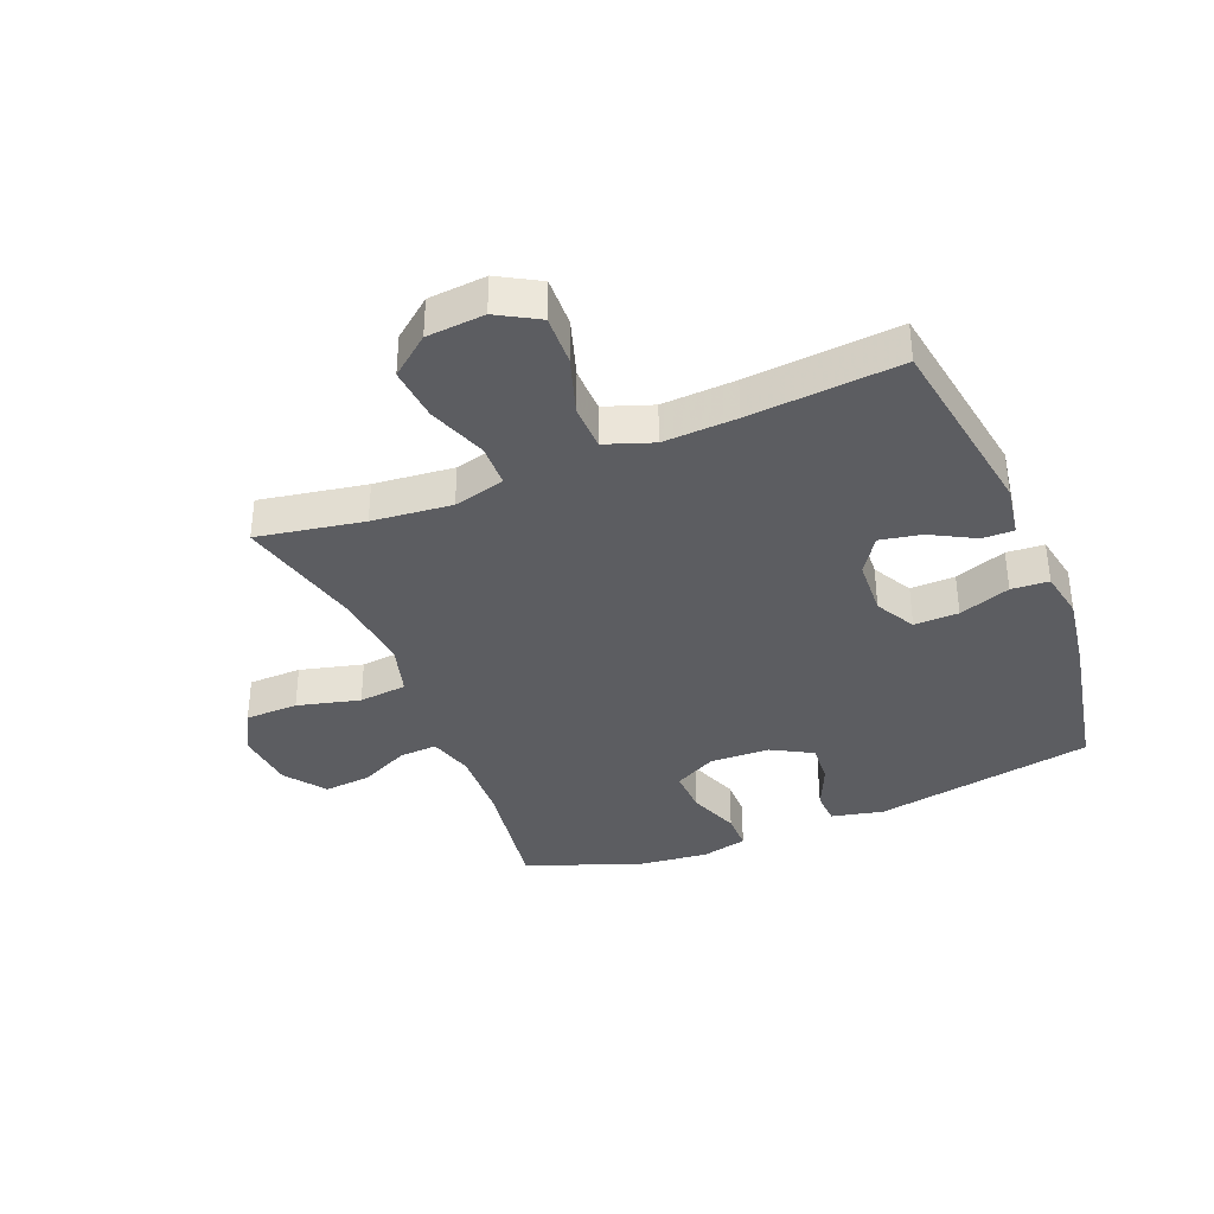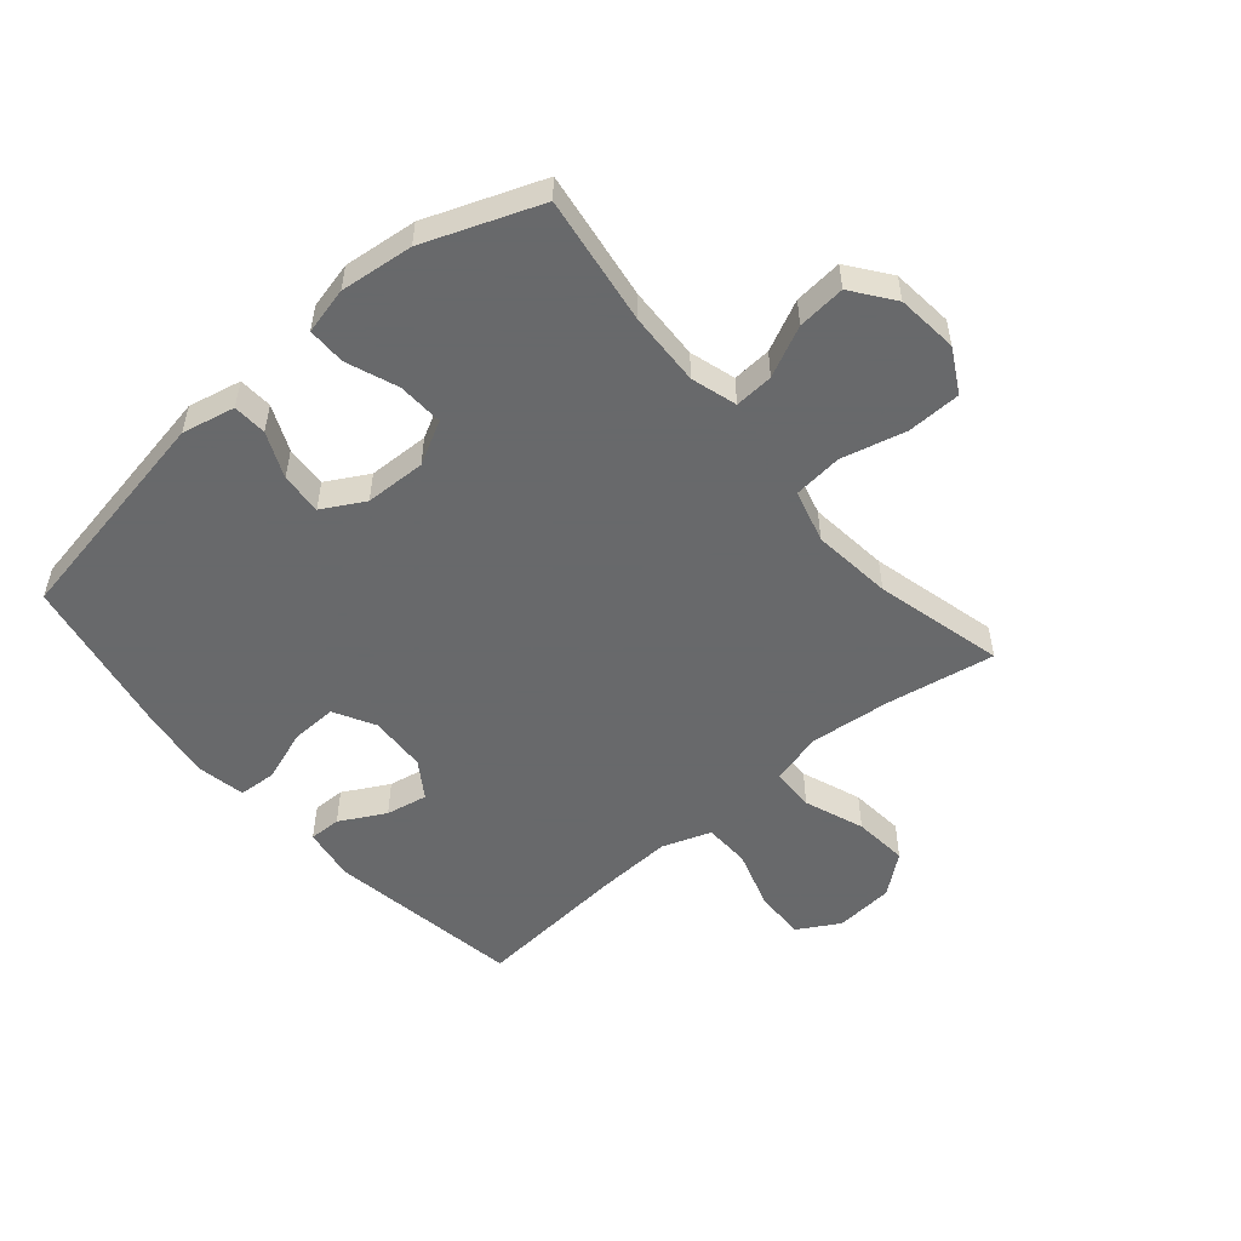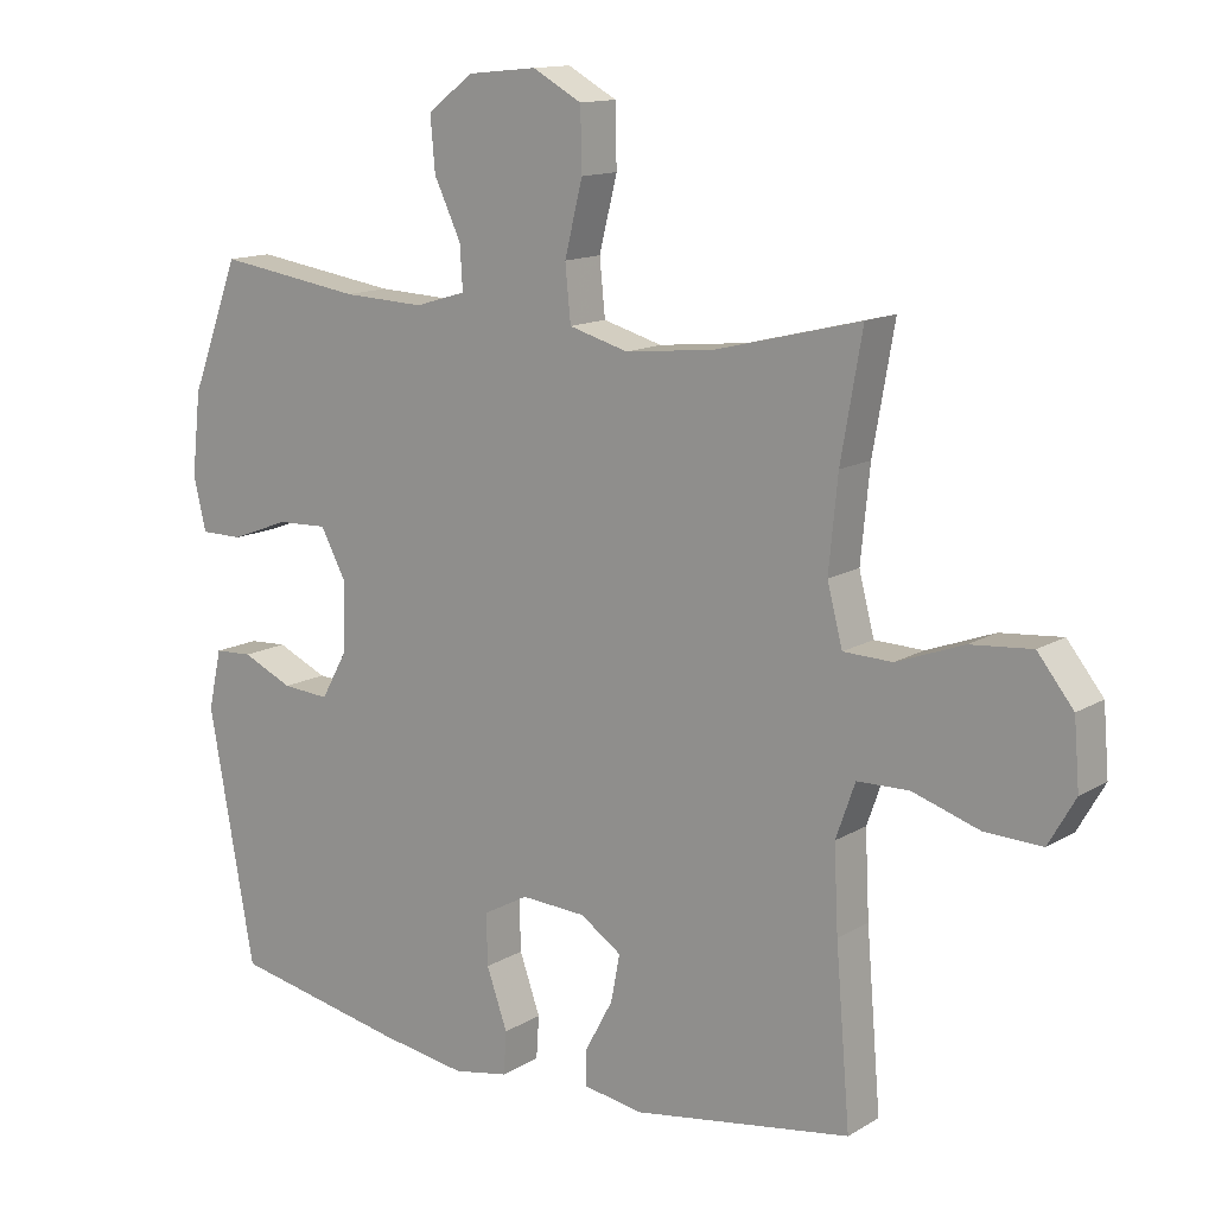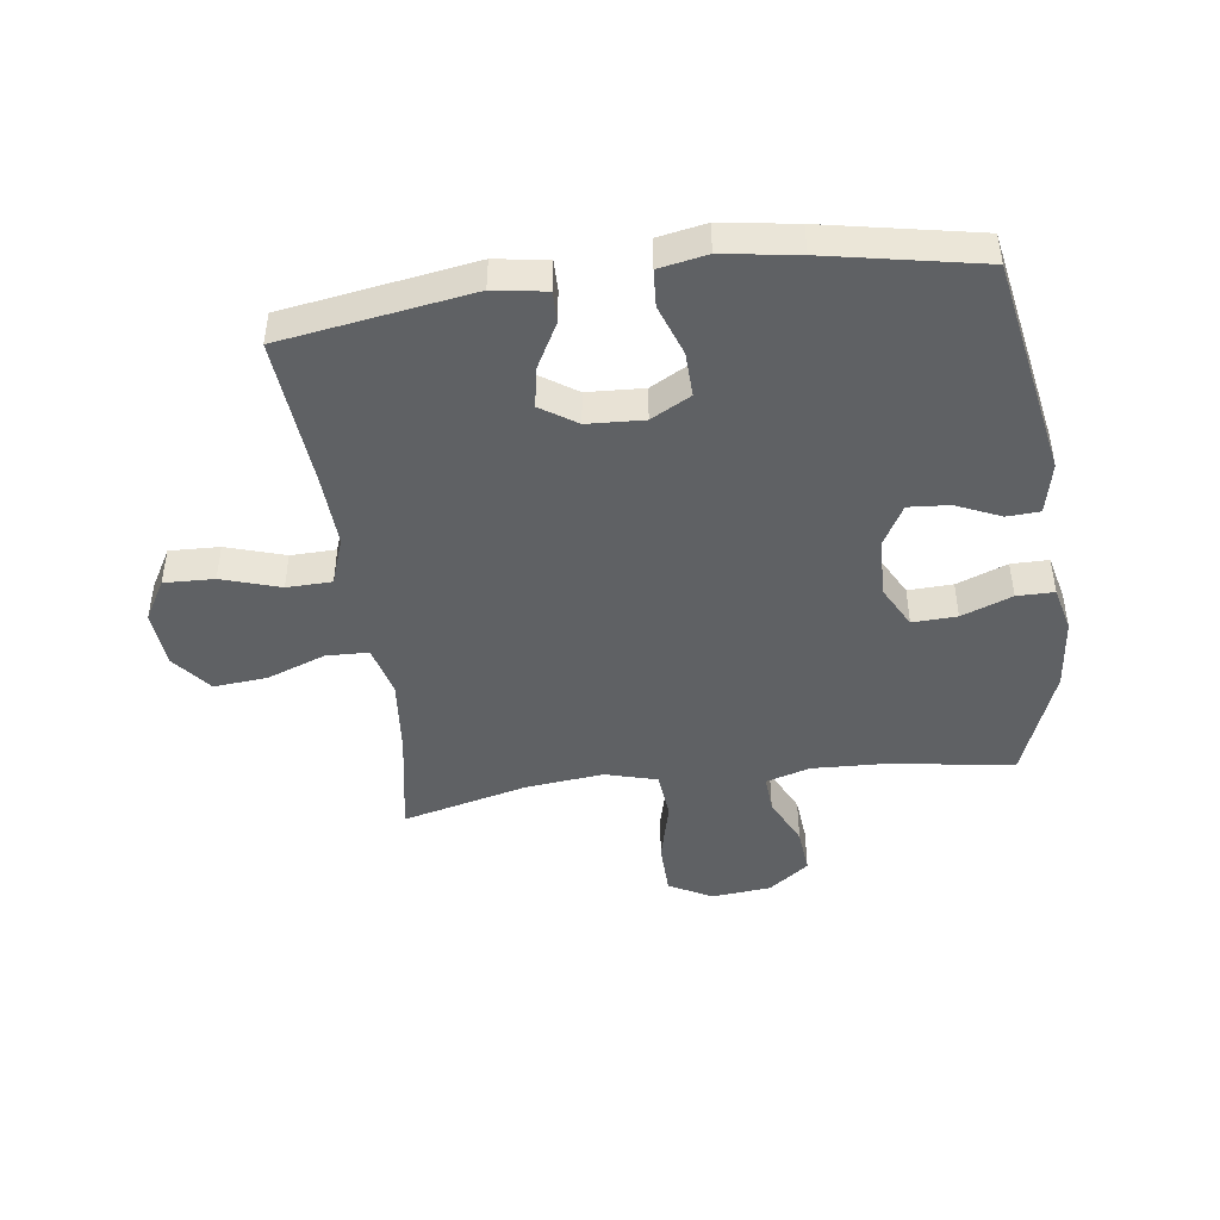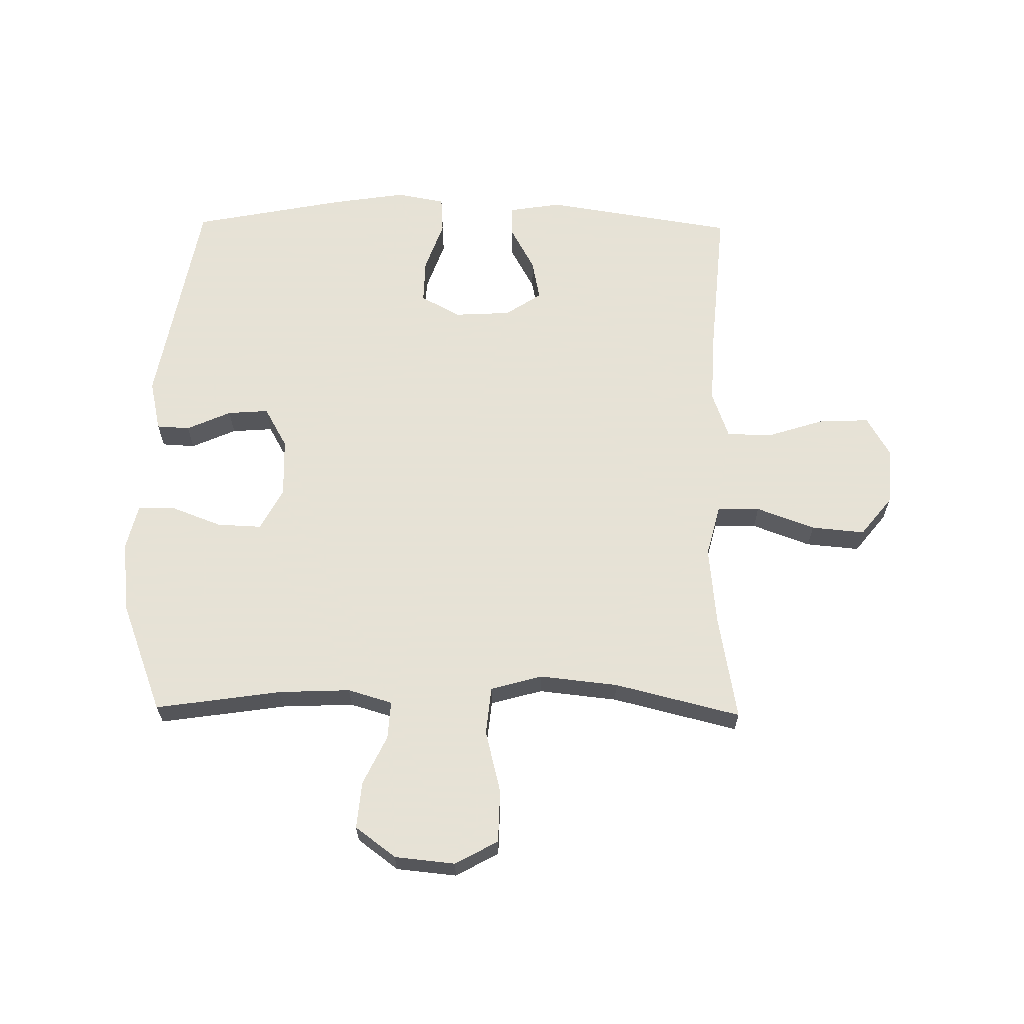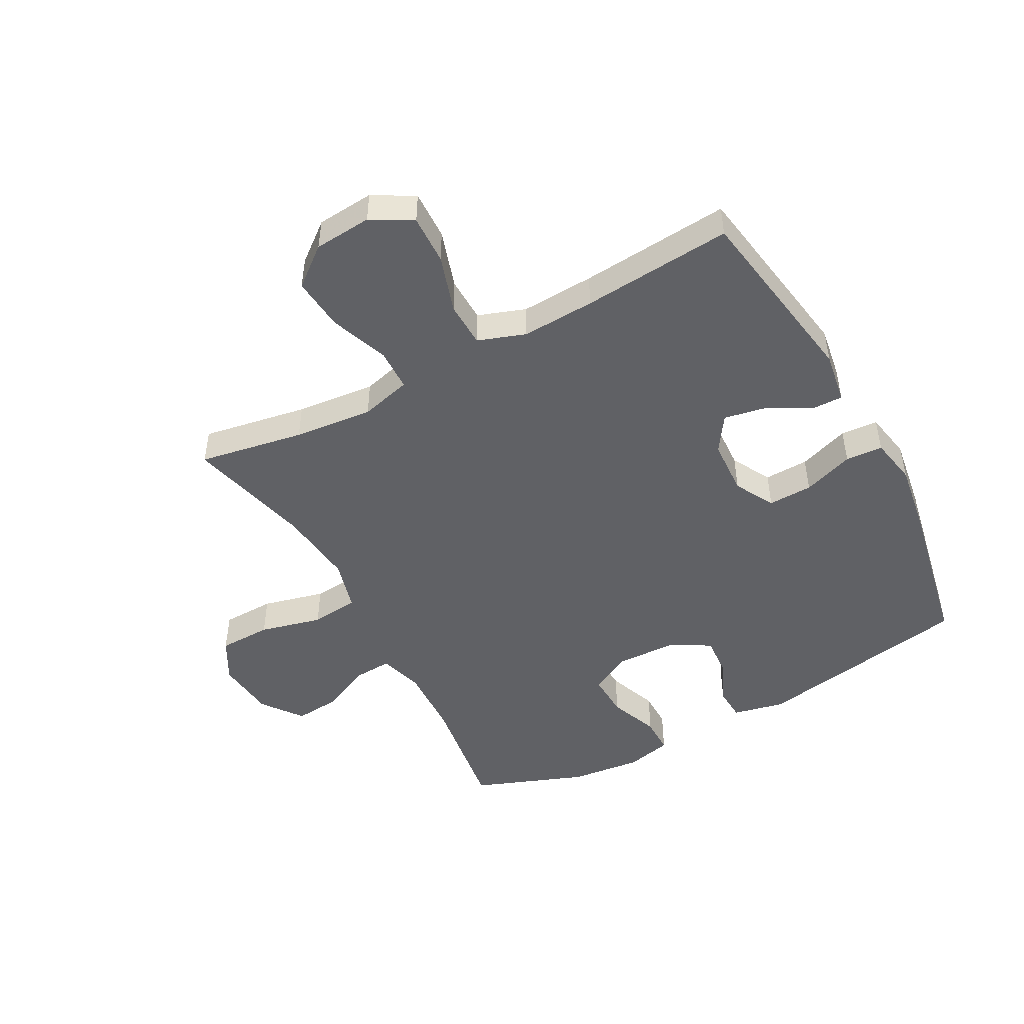
<metadata>
{"format":"obj","ext":"obj","renderer":"f3d","projection":"perspective","resolution":1024,"background":"white","views":[{"elev":-36.9,"azim":112.1,"up":"+Y"},{"elev":-52.6,"azim":-49.5,"up":"+Y"},{"elev":13.4,"azim":37.1,"up":"+Z"},{"elev":-45.4,"azim":-172.3,"up":"+Y"},{"elev":63.8,"azim":0.8,"up":"+Y"},{"elev":-47.8,"azim":118.5,"up":"+Y"}]}
</metadata>
<code>
v -0.5 0.07 -0.5
v -0.566 0.07 -0.135
v -0.547 0.07 -0.049
v -0.492 0.07 -0.046
v -0.418 0.07 -0.079
v -0.35 0.07 -0.084
v -0.312 0.07 -0.016
v -0.309 0.07 0.083
v -0.346 0.07 0.153
v -0.42 0.07 0.15
v -0.504 0.07 0.118
v -0.566 0.07 0.118
v -0.584 0.07 0.194
v -0.571 0.07 0.313
v -0.5 0.07 0.5
v -0.29 0.07 0.469
v -0.171 0.07 0.464
v -0.097 0.07 0.486
v -0.101 0.07 0.549
v -0.14 0.07 0.631
v -0.147 0.07 0.709
v -0.08 0.07 0.759
v 0.02 0.07 0.769
v 0.091 0.07 0.73
v 0.093 0.07 0.642
v 0.067 0.07 0.538
v 0.075 0.07 0.458
v 0.161 0.07 0.434
v 0.291 0.07 0.448
v 0.5 0.07 0.5
v 0.469 0.07 0.324
v 0.456 0.07 0.192
v 0.478 0.07 0.107
v 0.549 0.07 0.105
v 0.646 0.07 0.141
v 0.735 0.07 0.149
v 0.787 0.07 0.084
v 0.795 0.07 -0.012
v 0.756 0.07 -0.08
v 0.673 0.07 -0.077
v 0.576 0.07 -0.046
v 0.501 0.07 -0.048
v 0.473 0.07 -0.127
v 0.479 0.07 -0.249
v 0.5 0.07 -0.5
v 0.184 0.07 -0.55
v 0.097 0.07 -0.536
v 0.098 0.07 -0.484
v 0.138 0.07 -0.41
v 0.151 0.07 -0.342
v 0.091 0.07 -0.302
v -0.003 0.07 -0.297
v -0.069 0.07 -0.333
v -0.067 0.07 -0.407
v -0.037 0.07 -0.492
v -0.041 0.07 -0.554
v -0.121 0.07 -0.569
v -0.245 0.07 -0.55
v -0.5 0 -0.5
v -0.566 0 -0.135
v -0.547 0 -0.049
v -0.492 0 -0.046
v -0.418 0 -0.079
v -0.35 0 -0.084
v -0.312 0 -0.016
v -0.309 0 0.083
v -0.346 0 0.153
v -0.42 0 0.15
v -0.504 0 0.118
v -0.566 0 0.118
v -0.584 0 0.194
v -0.571 0 0.313
v -0.5 0 0.5
v -0.29 0 0.469
v -0.171 0 0.464
v -0.097 0 0.486
v -0.101 0 0.549
v -0.14 0 0.631
v -0.147 0 0.709
v -0.08 0 0.759
v 0.02 0 0.769
v 0.091 0 0.73
v 0.093 0 0.642
v 0.067 0 0.538
v 0.075 0 0.458
v 0.161 0 0.434
v 0.291 0 0.448
v 0.5 0 0.5
v 0.469 0 0.324
v 0.456 0 0.192
v 0.478 0 0.107
v 0.549 0 0.105
v 0.646 0 0.141
v 0.735 0 0.149
v 0.787 0 0.084
v 0.795 0 -0.012
v 0.756 0 -0.08
v 0.673 0 -0.077
v 0.576 0 -0.046
v 0.501 0 -0.048
v 0.473 0 -0.127
v 0.479 0 -0.249
v 0.5 0 -0.5
v 0.184 0 -0.55
v 0.097 0 -0.536
v 0.098 0 -0.484
v 0.138 0 -0.41
v 0.151 0 -0.342
v 0.091 0 -0.302
v -0.003 0 -0.297
v -0.069 0 -0.333
v -0.067 0 -0.407
v -0.037 0 -0.492
v -0.041 0 -0.554
v -0.121 0 -0.569
v -0.245 0 -0.55
f 54 55 56 57
f 53 54 57 58
f 46 47 48 49
f 44 45 46 49
f 43 44 49 50
f 42 43 50 51
f 38 39 40 41
f 38 41 42
f 37 38 42
f 34 35 36 37
f 33 34 37 42
f 32 33 42 51
f 29 30 31
f 28 29 31 32
f 27 28 32 51
f 23 24 25 26
f 19 20 21 22
f 18 19 22 23
f 13 14 15 16
f 13 16 17
f 10 11 12 13
f 9 10 13 17
f 8 9 17 18
f 2 3 4 5
f 2 5 6
f 53 58 1 2
f 52 53 2 6
f 51 52 6 7
f 18 23 26 27
f 18 27 51
f 7 8 18 51
f 115 114 113 112
f 116 115 112 111
f 107 106 105 104
f 107 104 103 102
f 108 107 102 101
f 109 108 101 100
f 99 98 97 96
f 100 99 96
f 100 96 95
f 95 94 93 92
f 100 95 92 91
f 109 100 91 90
f 89 88 87
f 90 89 87 86
f 109 90 86 85
f 84 83 82 81
f 80 79 78 77
f 81 80 77 76
f 74 73 72 71
f 75 74 71
f 71 70 69 68
f 75 71 68 67
f 76 75 67 66
f 63 62 61 60
f 64 63 60
f 60 59 116 111
f 64 60 111 110
f 65 64 110 109
f 85 84 81 76
f 109 85 76
f 109 76 66 65
f 1 59 60 2
f 2 60 61 3
f 3 61 62 4
f 4 62 63 5
f 5 63 64 6
f 6 64 65 7
f 7 65 66 8
f 8 66 67 9
f 9 67 68 10
f 10 68 69 11
f 11 69 70 12
f 12 70 71 13
f 13 71 72 14
f 14 72 73 15
f 15 73 74 16
f 16 74 75 17
f 17 75 76 18
f 18 76 77 19
f 19 77 78 20
f 20 78 79 21
f 21 79 80 22
f 22 80 81 23
f 23 81 82 24
f 24 82 83 25
f 25 83 84 26
f 26 84 85 27
f 27 85 86 28
f 28 86 87 29
f 29 87 88 30
f 30 88 89 31
f 31 89 90 32
f 32 90 91 33
f 33 91 92 34
f 34 92 93 35
f 35 93 94 36
f 36 94 95 37
f 37 95 96 38
f 38 96 97 39
f 39 97 98 40
f 40 98 99 41
f 41 99 100 42
f 42 100 101 43
f 43 101 102 44
f 44 102 103 45
f 45 103 104 46
f 46 104 105 47
f 47 105 106 48
f 48 106 107 49
f 49 107 108 50
f 50 108 109 51
f 51 109 110 52
f 52 110 111 53
f 53 111 112 54
f 54 112 113 55
f 55 113 114 56
f 56 114 115 57
f 57 115 116 58
f 58 116 59 1

</code>
